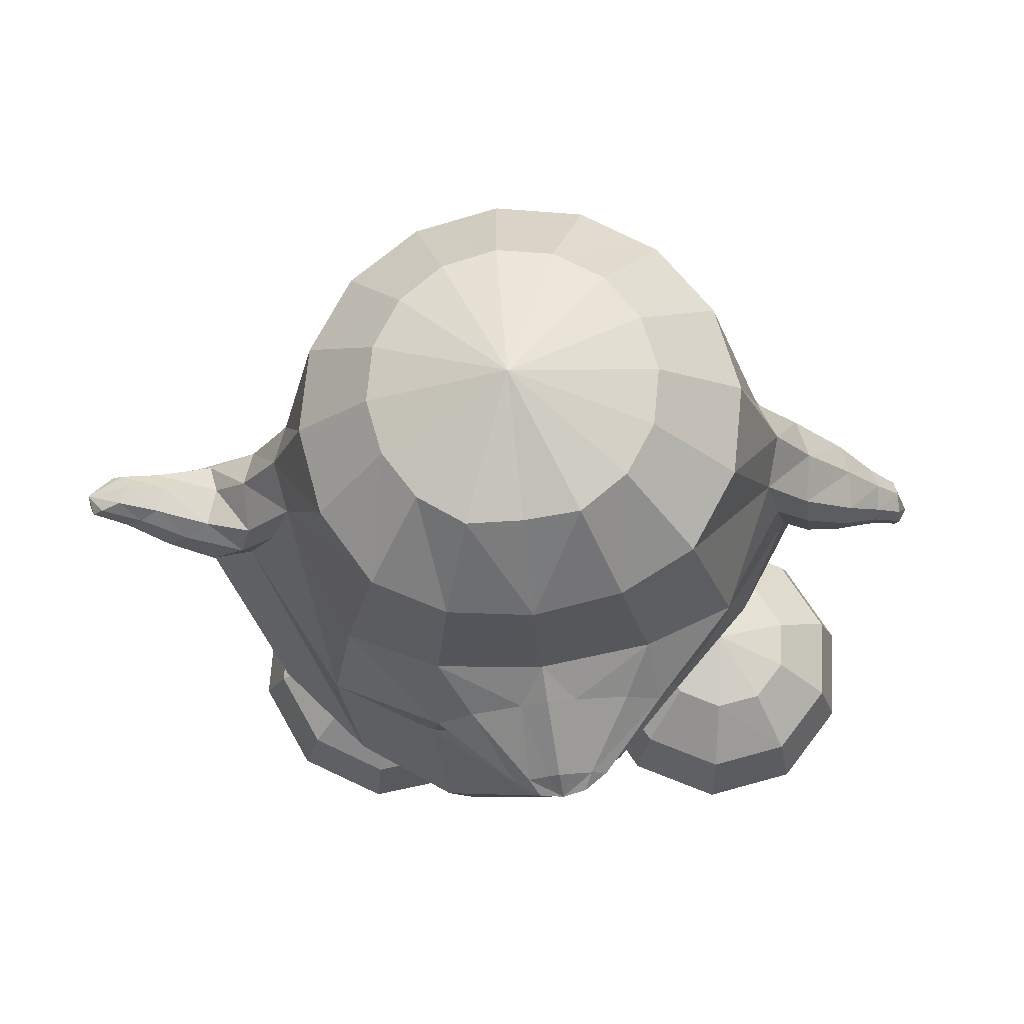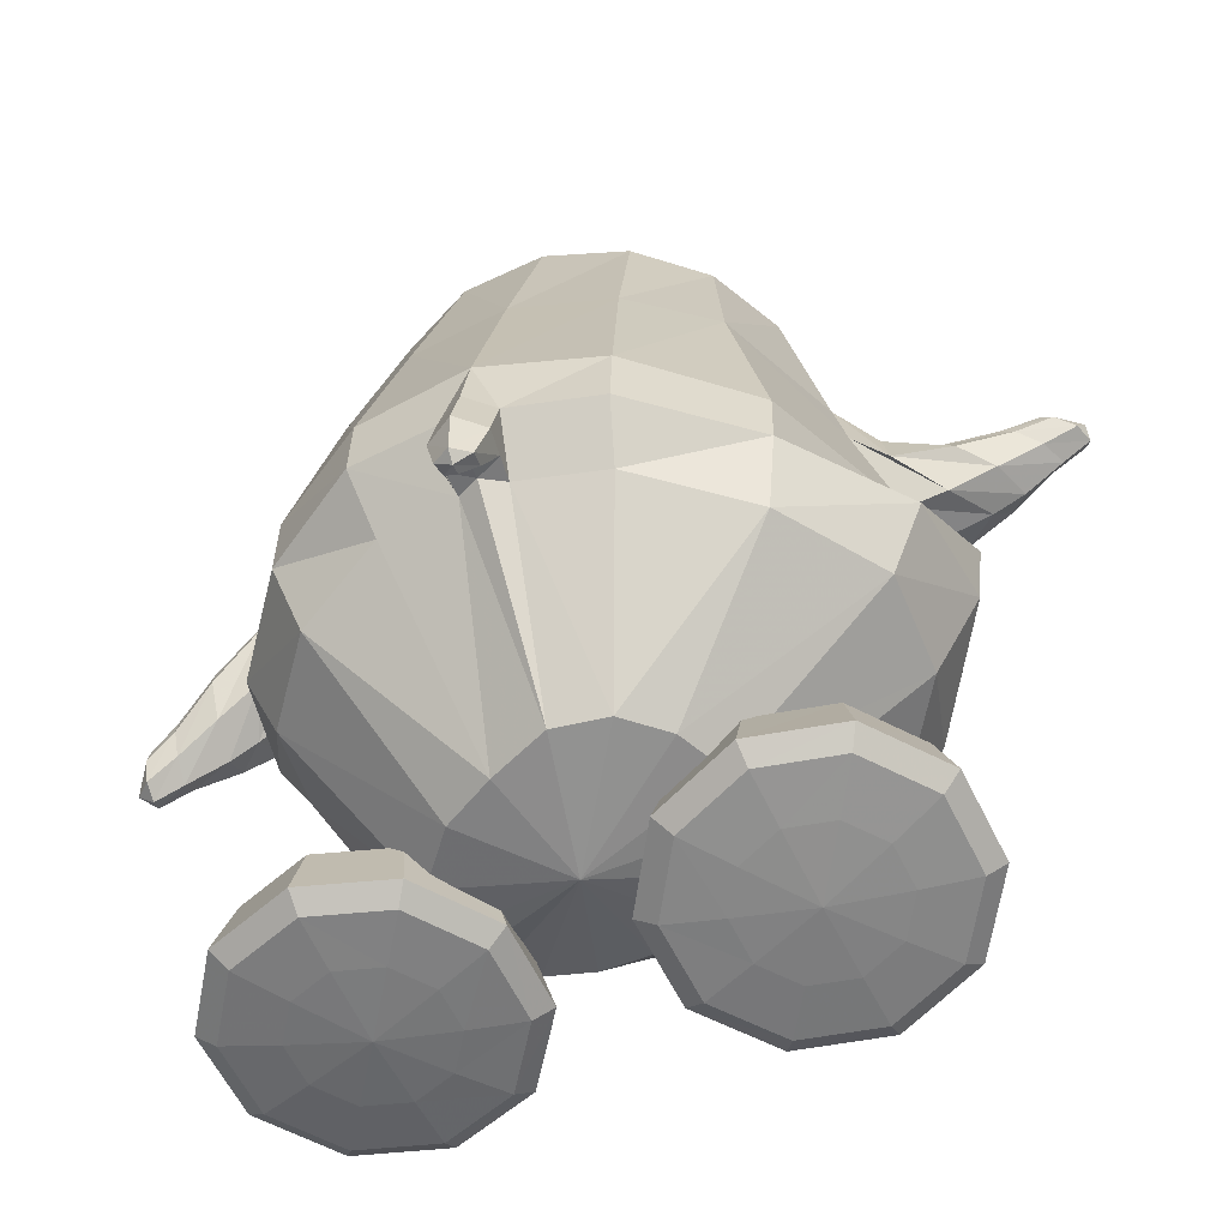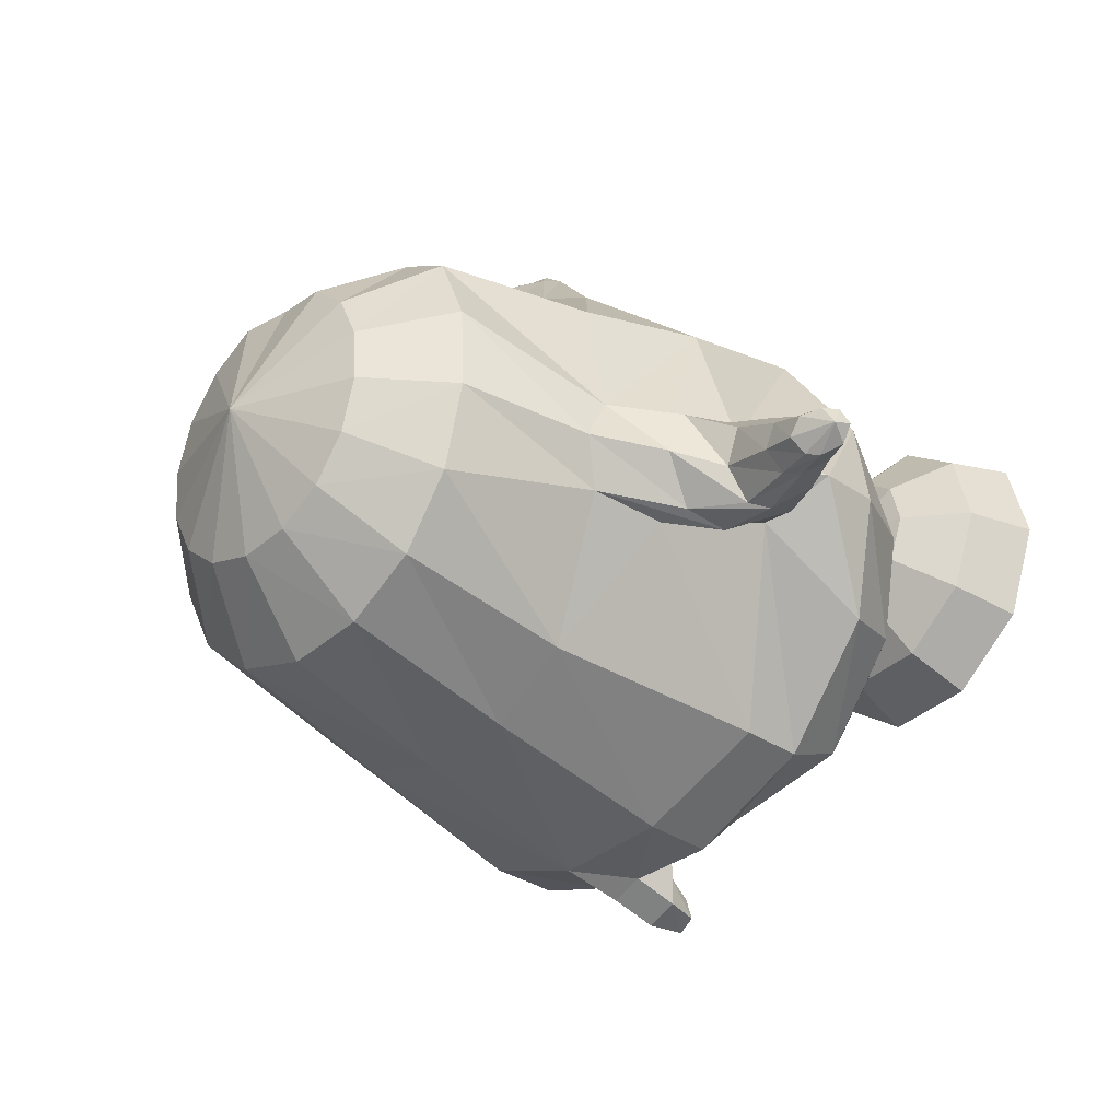
<metadata>
{"format":"obj","ext":"obj","renderer":"f3d","projection":"perspective","resolution":1024,"background":"white","views":[{"elev":71.9,"azim":-12.0,"up":"+Y"},{"elev":-56.8,"azim":-170.4,"up":"+Y"},{"elev":-33.0,"azim":-130.4,"up":"+Z"}]}
</metadata>
<code>
v -0.05204 0.1901 0.1581
v -0.1358 0.1877 0.1366
v 0.03737 0.1985 0.1564
v -0.2026 0.194 0.09258
v 0.1156 0.21 0.13
v -0.2392 0.1964 0.01129
v 0.174 0.2125 0.06111
v -0.2442 0.197 -0.07869
v 0.2015 0.2131 -0.02458
v -0.2175 0.1952 -0.1634
v 0.194 0.2119 -0.1135
v -0.1615 0.1945 -0.2305
v 0.1533 0.2092 -0.1922
v -0.08477 0.1964 -0.2701
v 0.08553 0.2056 -0.2493
v 0.001599 0.2009 -0.2767
v -0.04757 0.2747 0.08611
v -0.103 0.2755 0.07807
v 0.008164 0.2825 0.09048
v -0.1441 0.2736 0.04082
v 0.05946 0.2853 0.06401
v -0.1685 0.2726 -0.01034
v 0.09664 0.287 0.02013
v -0.1728 0.2721 -0.06744
v 0.1139 0.2876 -0.03444
v -0.1558 0.2722 -0.1219
v 0.1091 0.2869 -0.09149
v -0.1201 0.2732 -0.1654
v 0.08279 0.2849 -0.1423
v -0.07148 0.2755 -0.1913
v 0.03928 0.2821 -0.1787
v -0.01511 0.2789 -0.196
v -0.03424 0.3224 -0.051
v 0.02455 0.01658 -0.3178
v -0.08027 0.01336 -0.3133
v 0.1229 0.01929 -0.2827
v -0.1733 0.0183 -0.2696
v 0.1996 0.01776 -0.2164
v -0.2595 0.04446 -0.1426
v 0.2481 0.02133 -0.07064
v -0.2785 0.06874 -0.09706
v 0.2559 0.04606 -0.02147
v -0.2753 0.04476 -0.04849
v 0.2379 0.02008 0.02406
v -0.2368 0.03183 0.09627
v 0.163 0.02941 0.1488
v -0.1518 0.03958 0.1506
v 0.06715 0.05235 0.1763
v -0.0462 0.05628 0.1778
v -0.07143 -0.1995 0.2579
v -0.1621 -0.2364 0.2282
v 0.01673 -0.1533 0.2385
v -0.2479 -0.243 0.1526
v 0.1043 -0.1237 0.1786
v -0.3256 -0.08633 -0.05505
v 0.2672 -0.1129 0.02772
v -0.3582 -0.1233 -0.09337
v 0.2887 -0.1503 -0.006799
v -0.3149 -0.1308 -0.1319
v 0.2763 -0.1189 -0.05796
v -0.2119 -0.1991 -0.301
v 0.2387 -0.1824 -0.2391
v -0.08224 -0.1851 -0.3598
v 0.1538 -0.1771 -0.3228
v 0.04093 -0.1789 -0.3651
v 0.04512 -0.2481 -0.3763
v -0.08062 -0.2561 -0.3619
v 0.155 -0.25 -0.3241
v -0.2109 -0.2627 -0.3027
v 0.2395 -0.2551 -0.2387
v -0.3271 -0.2448 -0.2046
v 0.289 -0.2575 -0.127
v -0.3682 -0.2291 -0.08856
v 0.2877 -0.2362 -0.009841
v -0.3185 -0.2672 0.04285
v 0.2135 -0.1938 0.09553
v -0.2223 -0.3056 0.1567
v 0.1131 -0.165 0.1775
v -0.1344 -0.2858 0.2285
v 0.03359 -0.1943 0.2371
v -0.04904 -0.2415 0.2557
v -0.01969 -0.2838 0.2276
v -0.09658 -0.3261 0.2024
v 0.05274 -0.2414 0.21
v -0.1808 -0.3498 0.1383
v 0.1237 -0.2225 0.1583
v -0.277 -0.3322 0.03931
v 0.2046 -0.2565 0.08589
v -0.3198 -0.3161 -0.07425
v 0.2524 -0.2942 -0.009731
v -0.2952 -0.3191 -0.1841
v 0.258 -0.3242 -0.1145
v -0.2008 -0.3305 -0.2741
v 0.2123 -0.3273 -0.2161
v -0.07705 -0.3023 -0.3158
v 0.1347 -0.2993 -0.2793
v 0.03836 -0.3007 -0.3248
v -0.000156 -0.4876 -0.03477
v 0.003355 -0.4641 -0.175
v -0.05264 -0.4629 -0.1782
v 0.05816 -0.4662 -0.1348
v -0.101 -0.4625 -0.1516
v 0.1045 -0.4643 -0.09089
v -0.1349 -0.4621 -0.1088
v 0.1359 -0.4593 -0.02367
v -0.1461 -0.462 -0.0529
v 0.1493 -0.4507 0.03715
v -0.1334 -0.4611 0.003032
v 0.1395 -0.4411 0.08376
v -0.09194 -0.4518 0.05623
v 0.1075 -0.4216 0.1116
v -0.04182 -0.4394 0.095
v 0.06252 -0.4189 0.1206
v 0.01015 -0.4297 0.1145
v -0.05215 -0.1074 0.2123
v -0.169 -0.1192 0.1778
v 0.05267 -0.08385 0.2005
v -0.2616 -0.09627 0.114
v 0.1429 -0.06275 0.1608
v -0.1511 -0.05615 0.1959
v 0.05423 -0.03324 0.2188
v -0.1213 -0.09352 0.1992
v 0.02021 -0.07362 0.2142
v -0.1621 -0.03061 0.1942
v 0.07279 -0.009787 0.2212
v -0.1258 -0.00156 0.1989
v 0.03695 0.01408 0.2175
v -0.07428 0.01833 0.2053
v -0.01752 0.02503 0.2117
v -0.0471 0.03041 0.2098
v -0.04743 -0.09475 0.209
v 0.01406 -0.2519 -0.3611
v 0.07014 -0.25 -0.3522
v 0.01259 -0.2996 -0.3164
v 0.05755 -0.2985 -0.3083
v 0.01514 -0.2994 -0.3425
v 0.06654 -0.2976 -0.3343
v 0.01791 -0.3044 -0.3727
v 0.07365 -0.3025 -0.3638
v 0.04269 -0.305 -0.3485
v 0.04879 -0.3006 -0.3877
v 0.04957 -0.345 -0.3829
v 0.04574 -0.3477 -0.3583
v 0.03006 -0.3429 -0.3737
v 0.06505 -0.3416 -0.3681
v 0.02815 -0.3337 -0.3549
v 0.06042 -0.3326 -0.3498
v 0.04783 -0.3525 -0.3704
v -0.2983 -0.02388 -0.04506
v 0.2533 -0.05016 0.03202
v -0.2726 -0.02968 -0.1541
v 0.2653 -0.04108 -0.07966
v -0.3018 -0.03692 -0.1499
v 0.299 -0.05337 -0.06595
v -0.3171 -0.001157 -0.1054
v 0.299 -0.02804 -0.01737
v -0.3222 -0.01884 -0.05719
v 0.2871 -0.04646 0.02871
v -0.3689 -0.09982 -0.06069
v 0.2978 -0.1412 0.03361
v -0.3936 -0.1155 -0.1018
v 0.3164 -0.1714 -0.001452
v -0.3555 -0.1263 -0.1412
v 0.307 -0.1474 -0.05197
v -0.3349 -0.06563 -0.0518
v 0.2915 -0.09092 0.03783
v -0.3079 -0.08119 -0.159
v 0.3041 -0.08603 -0.07426
v -0.3499 -0.04727 -0.1202
v 0.3513 -0.09328 -0.009074
v -0.353 -0.06909 -0.1552
v 0.3534 -0.1122 -0.04593
v -0.3663 -0.04656 -0.08364
v 0.3448 -0.1051 0.02925
v -0.4255 -0.1046 -0.1118
v 0.3438 -0.1913 0.002298
v -0.414 -0.08573 -0.08254
v 0.3392 -0.1697 0.03175
v -0.4029 -0.1068 -0.1471
v 0.3474 -0.1756 -0.03643
v -0.3903 -0.06485 -0.07758
v 0.3414 -0.137 0.03645
v -0.3679 -0.0854 -0.1624
v 0.3531 -0.1354 -0.05264
v -0.406 -0.043 -0.1333
v 0.39 -0.1413 -0.000671
v -0.4112 -0.05913 -0.1555
v 0.3907 -0.1558 -0.02453
v -0.4186 -0.04331 -0.1092
v 0.3849 -0.1508 0.02432
v -0.4552 -0.06965 -0.1091
v 0.383 -0.1958 0.02585
v -0.4645 -0.08375 -0.1273
v 0.3854 -0.2122 0.00735
v -0.448 -0.08392 -0.1502
v 0.3878 -0.1999 -0.01785
v -0.4376 -0.05575 -0.1057
v 0.3832 -0.1733 0.02862
v -0.4244 -0.0702 -0.1594
v 0.3906 -0.1731 -0.02803
v -0.4496 -0.05019 -0.1586
v 0.4174 -0.1824 -0.01292
v -0.4438 -0.03753 -0.142
v 0.4164 -0.1697 0.004679
v -0.4568 -0.03798 -0.1245
v 0.4144 -0.1799 0.02381
v -0.4886 -0.05847 -0.1245
v 0.4147 -0.2176 0.02588
v -0.4918 -0.06958 -0.1377
v 0.4141 -0.2272 0.01117
v -0.4813 -0.06929 -0.1554
v 0.4172 -0.2191 -0.007507
v -0.4779 -0.04683 -0.1228
v 0.4174 -0.2021 0.02837
v -0.4611 -0.05874 -0.1623
v 0.4184 -0.1969 -0.01579
v -0.4901 -0.05039 -0.1439
v 0.4303 -0.2152 0.01199
v -0.3759 -0.162 -0.09361
v 0.2987 -0.1973 -0.006439
v -0.1919 -0.3707 0.007519
v 0.2008 -0.3549 0.083
v -0.1139 -0.3905 0.004764
v 0.1217 -0.3718 0.08714
v -0.05774 -0.4433 0.000513
v 0.06434 -0.4227 0.09311
v -0.03933 -0.5119 -0.005442
v 0.04355 -0.4907 0.09655
v -0.06115 -0.5258 -0.006554
v 0.06479 -0.5055 0.09572
v -0.1194 -0.5293 -0.006831
v 0.1227 -0.5113 0.09202
v -0.1349 -0.5243 -0.05511
v 0.1349 -0.5124 0.04271
v -0.08787 -0.5176 -0.09011
v 0.08606 -0.5081 0.01028
v -0.07018 -0.5025 -0.1019
v 0.06813 -0.4938 -0.002099
v -0.08445 -0.4354 -0.0831
v 0.08567 -0.4258 0.007614
v -0.1301 -0.3852 -0.04488
v 0.134 -0.3734 0.03547
v -0.1688 -0.3832 -0.07275
v 0.172 -0.3758 0.006364
v -0.1533 -0.4285 -0.1344
v 0.1511 -0.4272 -0.04827
v -0.1498 -0.4942 -0.1612
v 0.1436 -0.4954 -0.06694
v -0.1568 -0.5103 -0.1415
v 0.1514 -0.5093 -0.04601
v -0.1746 -0.52 -0.0846
v 0.1726 -0.5131 0.01023
v -0.2234 -0.5179 -0.08403
v 0.2214 -0.5129 0.007376
v -0.2415 -0.5066 -0.1407
v 0.2359 -0.5088 -0.05132
v -0.2476 -0.4897 -0.1604
v 0.2411 -0.4946 -0.07312
v -0.238 -0.4246 -0.1334
v 0.2355 -0.4264 -0.05338
v -0.2175 -0.3811 -0.07191
v 0.2208 -0.3754 0.00391
v -0.2568 -0.382 -0.04145
v 0.262 -0.3745 0.03164
v -0.306 -0.4262 -0.08077
v 0.3069 -0.4248 -0.00541
v -0.3261 -0.4917 -0.09954
v 0.3236 -0.4928 -0.01773
v -0.3096 -0.5083 -0.08807
v 0.3073 -0.5073 -0.00335
v -0.2627 -0.5189 -0.05362
v 0.2627 -0.512 0.03507
v -0.2774 -0.5226 -0.004989
v 0.2806 -0.5107 0.08274
v -0.335 -0.5147 -0.003832
v 0.3384 -0.5051 0.07922
v -0.3556 -0.4991 -0.002277
v 0.3594 -0.4902 0.07761
v -0.3315 -0.4326 0.00347
v 0.338 -0.4226 0.07716
v -0.2715 -0.3857 0.007184
v 0.2799 -0.3733 0.07931
v -0.256 -0.3907 0.05547
v 0.2677 -0.3721 0.1287
v -0.3047 -0.4412 0.0871
v 0.3168 -0.4206 0.1628
v -0.3246 -0.509 0.09429
v 0.335 -0.4879 0.1765
v -0.3082 -0.5233 0.0798
v 0.3172 -0.503 0.1648
v -0.262 -0.5275 0.04329
v 0.2684 -0.5096 0.1322
v -0.1986 -0.5306 -0.006325
v 0.2017 -0.5157 0.08748
v -0.2222 -0.5319 0.07278
v 0.2306 -0.5089 0.1645
v -0.2394 -0.5308 0.1309
v 0.2518 -0.502 0.2208
v -0.2451 -0.5177 0.1533
v 0.2595 -0.4866 0.2411
v -0.2358 -0.4487 0.1382
v 0.2514 -0.4195 0.2188
v -0.2163 -0.395 0.08495
v 0.2299 -0.3715 0.1611
v -0.1675 -0.3966 0.08427
v 0.1811 -0.3709 0.1637
v -0.1512 -0.4523 0.1372
v 0.1669 -0.4198 0.2237
v -0.1475 -0.5219 0.1521
v 0.1619 -0.487 0.2468
v -0.1548 -0.5344 0.1299
v 0.1673 -0.5023 0.2258
v -0.1734 -0.534 0.07221
v 0.1818 -0.5091 0.1674
v -0.1341 -0.533 0.0418
v 0.1406 -0.51 0.1397
v -0.08679 -0.5327 0.07724
v 0.09589 -0.5037 0.1778
v -0.06891 -0.5197 0.0914
v 0.07944 -0.4885 0.1915
v -0.08325 -0.4498 0.08463
v 0.09537 -0.4204 0.1757
v -0.1284 -0.395 0.05374
v 0.1397 -0.3711 0.1356
v -0.08712 -0.06098 0.271
v -0.07255 -0.07443 0.2722
v -0.001368 -0.05076 0.2807
v -0.01231 -0.06725 0.2789
v -0.0935 -0.0528 0.2705
v 0.002885 -0.04131 0.2814
v -0.07994 -0.03996 0.2722
v -0.01332 -0.03202 0.2797
v -0.05914 -0.03055 0.2747
v -0.03576 -0.02776 0.2773
v -0.04794 -0.02555 0.2766
v -0.042 -0.07518 0.2764
v -0.04707 -0.05071 0.2955
v -0.07091 -0.05186 0.2887
v -0.02272 -0.04611 0.2942
f 33 18 17
f 17 19 33
f 33 20 18
f 19 21 33
f 33 22 20
f 21 23 33
f 33 24 22
f 23 25 33
f 33 26 24
f 25 27 33
f 33 28 26
f 27 29 33
f 33 30 28
f 29 31 33
f 33 32 30
f 31 32 33
f 1 17 18 2
f 1 3 19 17
f 2 18 20 4
f 21 19 3 5
f 4 20 22 6
f 23 21 5 7
f 6 22 24 8
f 25 23 7 9
f 8 24 26 10
f 27 25 9 11
f 10 26 28 12
f 29 27 11 13
f 12 28 30 14
f 31 29 13 15
f 14 30 32 16
f 32 31 15 16
f 14 16 34 35
f 34 16 15 36
f 12 14 35 37
f 36 15 13 38
f 10 12 37 39
f 38 13 11 40
f 8 10 39 41
f 40 11 9 42
f 6 8 41 43
f 42 9 7 44
f 4 6 43 45
f 44 7 5 46
f 2 4 45 47
f 46 5 3 48
f 1 2 47 49
f 1 49 48 3
f 37 35 63 61
f 64 36 38 62
f 35 34 65 63
f 65 34 36 64
f 61 63 67 69
f 68 64 62 70
f 59 61 69 71
f 70 62 60 72
f 53 55 75 77
f 76 56 54 78
f 51 53 77 79
f 78 54 52 80
f 50 51 79 81
f 80 52 50 81
f 81 79 83 82
f 84 80 81 82
f 79 77 85 83
f 86 78 80 84
f 77 75 87 85
f 88 76 78 86
f 75 73 89 87
f 90 74 76 88
f 73 71 91 89
f 92 72 74 90
f 71 69 93 91
f 94 70 72 92
f 69 67 95 93
f 96 68 70 94
f 93 95 100 102
f 101 96 94 103
f 91 93 102 104
f 103 94 92 105
f 89 91 104 106
f 105 92 90 107
f 87 89 106 108
f 107 90 88 109
f 85 87 108 110
f 109 88 86 111
f 83 85 110 112
f 111 86 84 113
f 82 83 112 114
f 113 84 82 114
f 98 114 112
f 113 114 98
f 98 112 110
f 111 113 98
f 98 110 108
f 109 111 98
f 98 108 106
f 107 109 98
f 98 106 104
f 105 107 98
f 98 104 102
f 103 105 98
f 98 102 100
f 101 103 98
f 98 100 99
f 99 101 98
f 116 51 50 115
f 50 52 117 115
f 118 53 51 116
f 52 54 119 117
f 53 118 55
f 56 119 54
f 118 45 43
f 44 46 119
f 115 131 122 116
f 123 131 115 117
f 116 122 120
f 121 123 117
f 116 120 124 118
f 125 121 117 119
f 45 118 124
f 125 119 46
f 45 124 47
f 48 125 46
f 47 124 126
f 127 125 48
f 47 126 128
f 129 127 48
f 49 128 130
f 130 129 49
f 47 128 49
f 49 129 48
f 132 63 65
f 65 64 133
f 66 132 65
f 65 133 66
f 132 67 63
f 64 68 133
f 67 132 134 95
f 135 133 68 96
f 134 99 100
f 101 99 135
f 95 134 100
f 101 135 96
f 134 97 99
f 99 97 135
f 134 132 138 136
f 139 133 135 137
f 97 134 136 140
f 137 135 97 140
f 132 66 141 138
f 141 66 133 139
f 138 141 142 144
f 142 141 139 145
f 140 136 146 143
f 147 137 140 143
f 136 138 144 146
f 145 139 137 147
f 148 146 144
f 145 147 148
f 142 148 144
f 145 148 142
f 148 143 146
f 147 143 148
f 151 37 61
f 62 38 152
f 59 151 61
f 62 152 60
f 151 39 37
f 38 40 152
f 43 149 118
f 119 150 44
f 149 55 118
f 119 56 150
f 41 39 153 155
f 154 40 42 156
f 43 41 155 157
f 156 42 44 158
f 57 55 159 161
f 160 56 58 162
f 59 57 161 163
f 162 58 60 164
f 149 43 157 165
f 158 44 150 166
f 55 149 165 159
f 166 150 56 160
f 39 151 167 153
f 168 152 40 154
f 151 59 163 167
f 164 60 152 168
f 155 153 171 169
f 172 154 156 170
f 157 155 169 173
f 170 156 158 174
f 161 159 177 175
f 178 160 162 176
f 163 161 175 179
f 176 162 164 180
f 165 157 173 181
f 174 158 166 182
f 159 165 181 177
f 182 166 160 178
f 153 167 183 171
f 184 168 154 172
f 167 163 179 183
f 180 164 168 184
f 169 171 187 185
f 188 172 170 186
f 173 169 185 189
f 186 170 174 190
f 175 177 191 193
f 192 178 176 194
f 179 175 193 195
f 194 176 180 196
f 181 173 189 197
f 190 174 182 198
f 177 181 197 191
f 198 182 178 192
f 171 183 199 187
f 200 184 172 188
f 183 179 195 199
f 196 180 184 200
f 185 187 201 203
f 202 188 186 204
f 189 185 203 205
f 204 186 190 206
f 193 191 207 209
f 208 192 194 210
f 195 193 209 211
f 210 194 196 212
f 197 189 205 213
f 206 190 198 214
f 191 197 213 207
f 214 198 192 208
f 187 199 215 201
f 216 200 188 202
f 199 195 211 215
f 212 196 200 216
f 207 217 209
f 210 218 208
f 207 213 217
f 218 214 208
f 205 217 213
f 214 218 206
f 203 217 205
f 206 218 204
f 201 217 203
f 204 218 202
f 201 215 217
f 218 216 202
f 211 217 215
f 216 218 212
f 209 217 211
f 212 218 210
f 219 59 71
f 72 60 220
f 73 219 71
f 72 220 74
f 219 57 59
f 60 58 220
f 219 75 55
f 56 76 220
f 57 219 55
f 56 220 58
f 219 73 75
f 76 74 220
f 293 233 231
f 232 234 294
f 231 233 235 229
f 236 234 232 230
f 229 235 237 227
f 238 236 230 228
f 227 237 239 225
f 240 238 228 226
f 225 239 241 223
f 242 240 226 224
f 223 241 221
f 222 242 224
f 241 243 221
f 222 244 242
f 239 245 243 241
f 244 246 240 242
f 237 247 245 239
f 246 248 238 240
f 235 249 247 237
f 248 250 236 238
f 233 251 249 235
f 250 252 234 236
f 293 251 233
f 234 252 294
f 293 253 251
f 252 254 294
f 251 253 255 249
f 256 254 252 250
f 249 255 257 247
f 258 256 250 248
f 247 257 259 245
f 260 258 248 246
f 245 259 261 243
f 262 260 246 244
f 243 261 221
f 222 262 244
f 261 263 221
f 222 264 262
f 259 265 263 261
f 264 266 260 262
f 257 267 265 259
f 266 268 258 260
f 255 269 267 257
f 268 270 256 258
f 253 271 269 255
f 270 272 254 256
f 293 271 253
f 254 272 294
f 293 273 271
f 272 274 294
f 271 273 275 269
f 276 274 272 270
f 269 275 277 267
f 278 276 270 268
f 267 277 279 265
f 280 278 268 266
f 265 279 281 263
f 282 280 266 264
f 263 281 221
f 222 282 264
f 281 283 221
f 222 284 282
f 279 285 283 281
f 284 286 280 282
f 277 287 285 279
f 286 288 278 280
f 275 289 287 277
f 288 290 276 278
f 273 291 289 275
f 290 292 274 276
f 293 291 273
f 274 292 294
f 293 295 291
f 292 296 294
f 291 295 297 289
f 298 296 292 290
f 289 297 299 287
f 300 298 290 288
f 287 299 301 285
f 302 300 288 286
f 285 301 303 283
f 304 302 286 284
f 283 303 221
f 222 304 284
f 303 305 221
f 222 306 304
f 301 307 305 303
f 306 308 302 304
f 299 309 307 301
f 308 310 300 302
f 297 311 309 299
f 310 312 298 300
f 295 313 311 297
f 312 314 296 298
f 293 313 295
f 296 314 294
f 293 315 313
f 314 316 294
f 313 315 317 311
f 318 316 314 312
f 311 317 319 309
f 320 318 312 310
f 309 319 321 307
f 322 320 310 308
f 307 321 323 305
f 324 322 308 306
f 305 323 221
f 222 324 306
f 323 223 221
f 222 224 324
f 321 225 223 323
f 224 226 322 324
f 319 227 225 321
f 226 228 320 322
f 317 229 227 319
f 228 230 318 320
f 315 231 229 317
f 230 232 316 318
f 293 231 315
f 316 232 294
f 120 122 326 325
f 123 121 327 328
f 124 120 325 329
f 121 125 330 327
f 126 124 329 331
f 125 127 332 330
f 128 126 331 333
f 127 129 334 332
f 130 128 333 335
f 129 130 335 334
f 122 131 336 326
f 131 123 328 336
f 329 338 331
f 331 338 337 333
f 333 337 335
f 334 335 337
f 332 334 337 339
f 330 332 339
f 328 339 337 336
f 326 336 337 338
f 325 326 338
f 325 338 329
f 327 339 328
f 327 330 339

</code>
